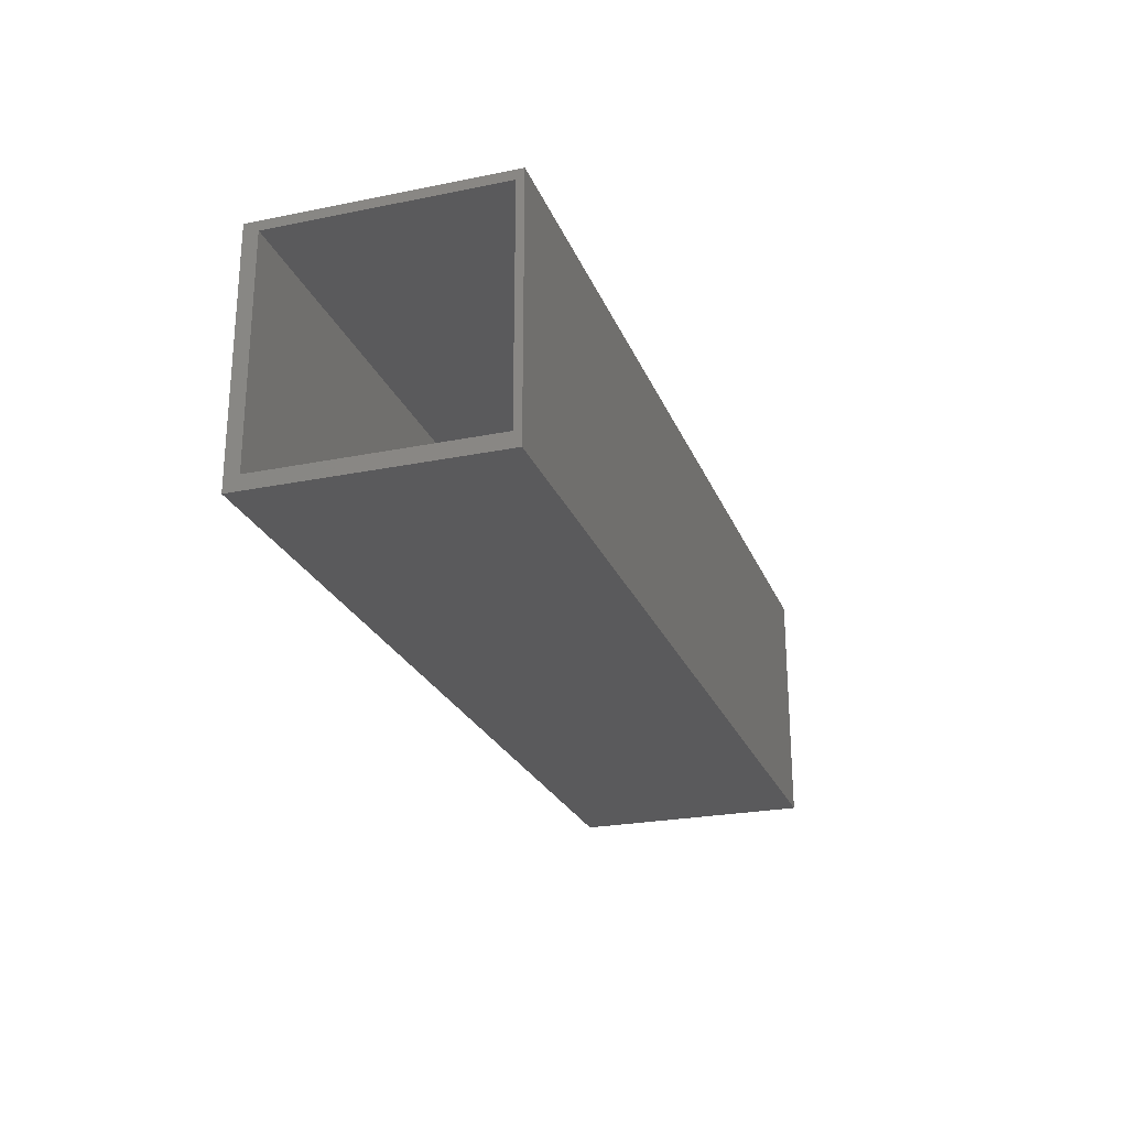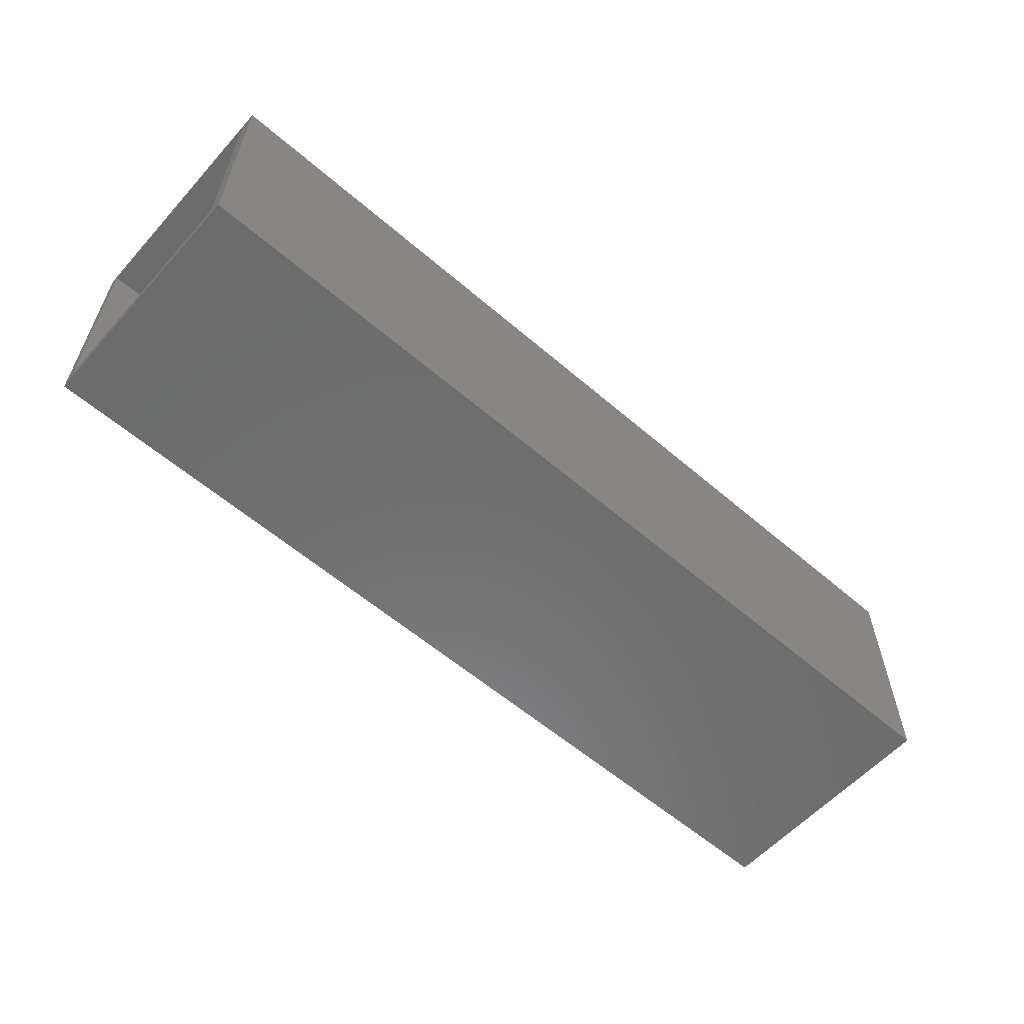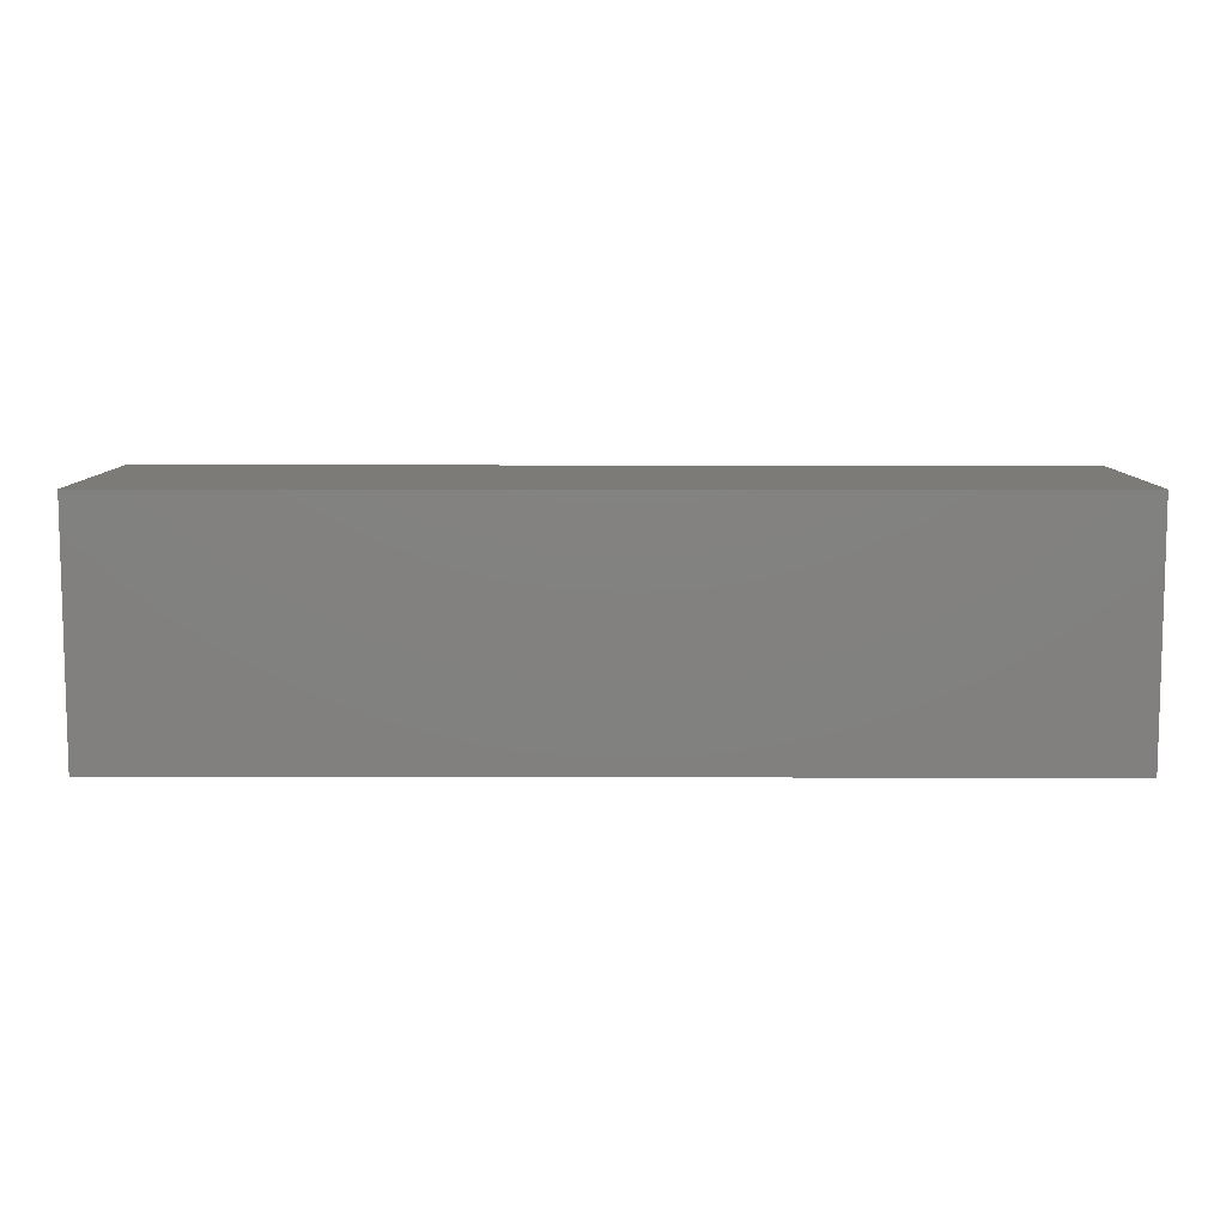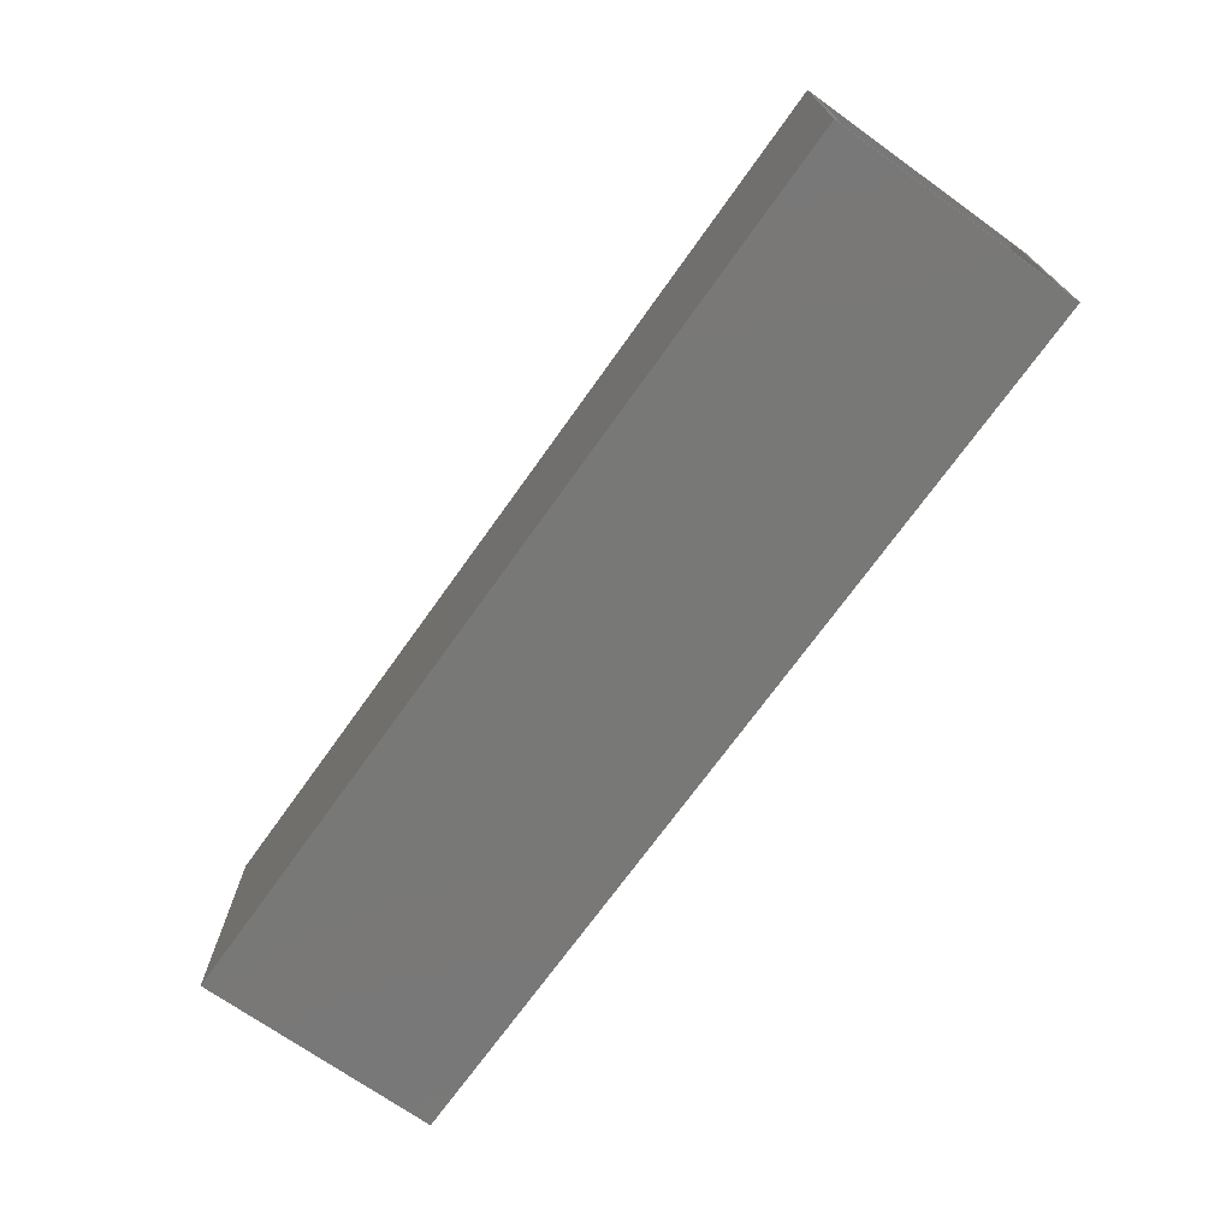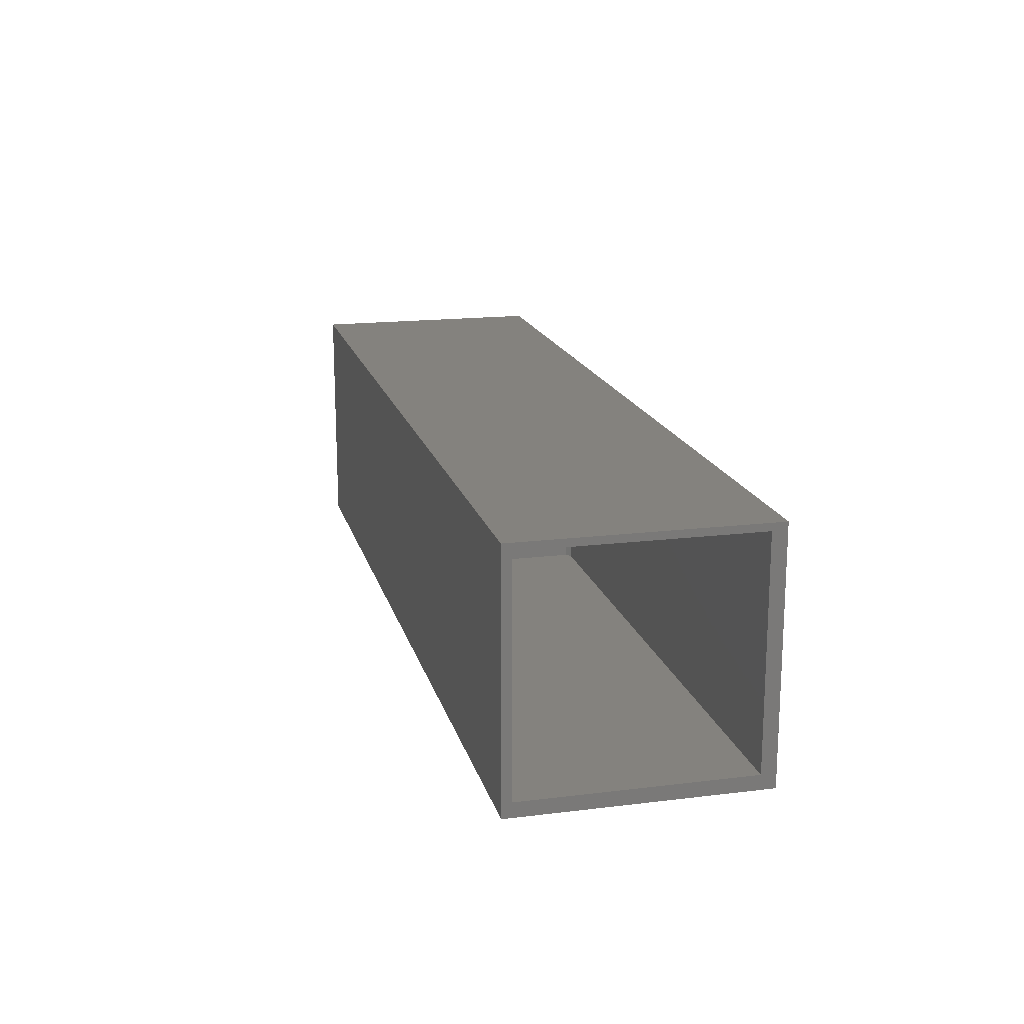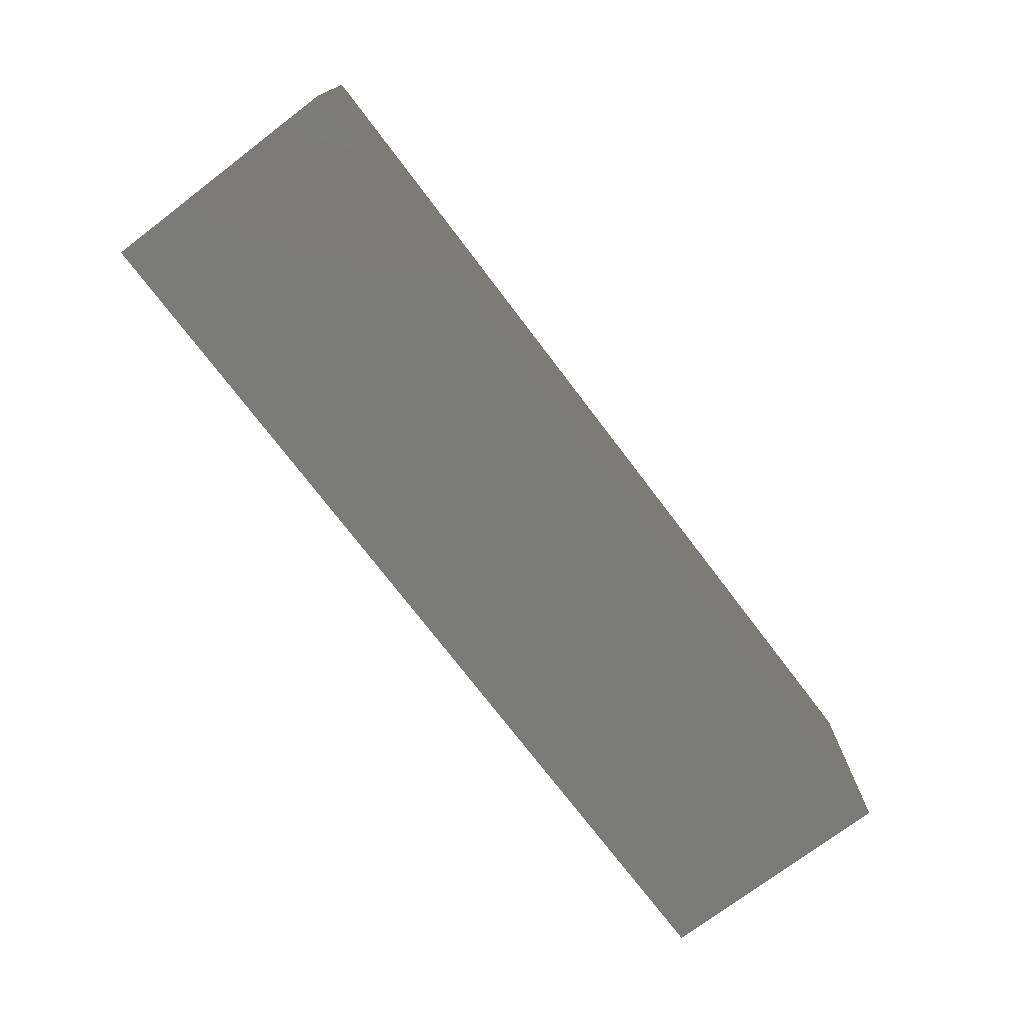
<metadata>
{"format":"stl","ext":"stl","renderer":"f3d","projection":"perspective","resolution":1024,"background":"white","views":[{"elev":-24.4,"azim":108.4,"up":"+Z"},{"elev":-58.5,"azim":138.4,"up":"+Y"},{"elev":8.7,"azim":0.2,"up":"+Z"},{"elev":-71.0,"azim":54.5,"up":"+Y"},{"elev":17.2,"azim":76.2,"up":"+Y"},{"elev":-74.1,"azim":-52.8,"up":"+Z"}]}
</metadata>
<code>
# stl→obj: 18 verts, 32 faces
v -0.25 -0.1797 0.03125
v -0.25 0.1797 0.03125
v -0.25 -0.1797 0.3828
v -0.25 0.1797 0.3828
v 0.75 -0.1797 0.3828
v 0.75 -0.1797 0.02344
v -0.2422 -0.1797 0.02344
v 0.75 0.1797 0.02344
v 0.75 0.1797 0.3828
v -0.2422 0.1797 0.02344
v 0.75 0.1916 0
v 0.75 -0.2031 0
v 0.75 -0.2031 0.3984
v 0.75 0.1916 0.3984
v -0.75 -0.2031 0.3984
v -0.75 0.1916 0.3984
v -0.75 -0.2031 0
v -0.75 0.1916 0
f 1 2 3
f 3 2 4
f 5 6 3
f 3 6 7
f 3 7 1
f 8 9 10
f 10 9 4
f 10 4 2
f 6 8 7
f 7 8 10
f 1 7 2
f 2 7 10
f 11 8 12
f 12 8 6
f 12 6 13
f 13 6 5
f 13 5 14
f 14 5 9
f 14 9 11
f 11 9 8
f 9 5 4
f 4 5 3
f 15 13 16
f 16 13 14
f 17 18 12
f 12 18 11
f 18 17 16
f 16 17 15
f 14 11 16
f 16 11 18
f 15 17 13
f 13 17 12

</code>
